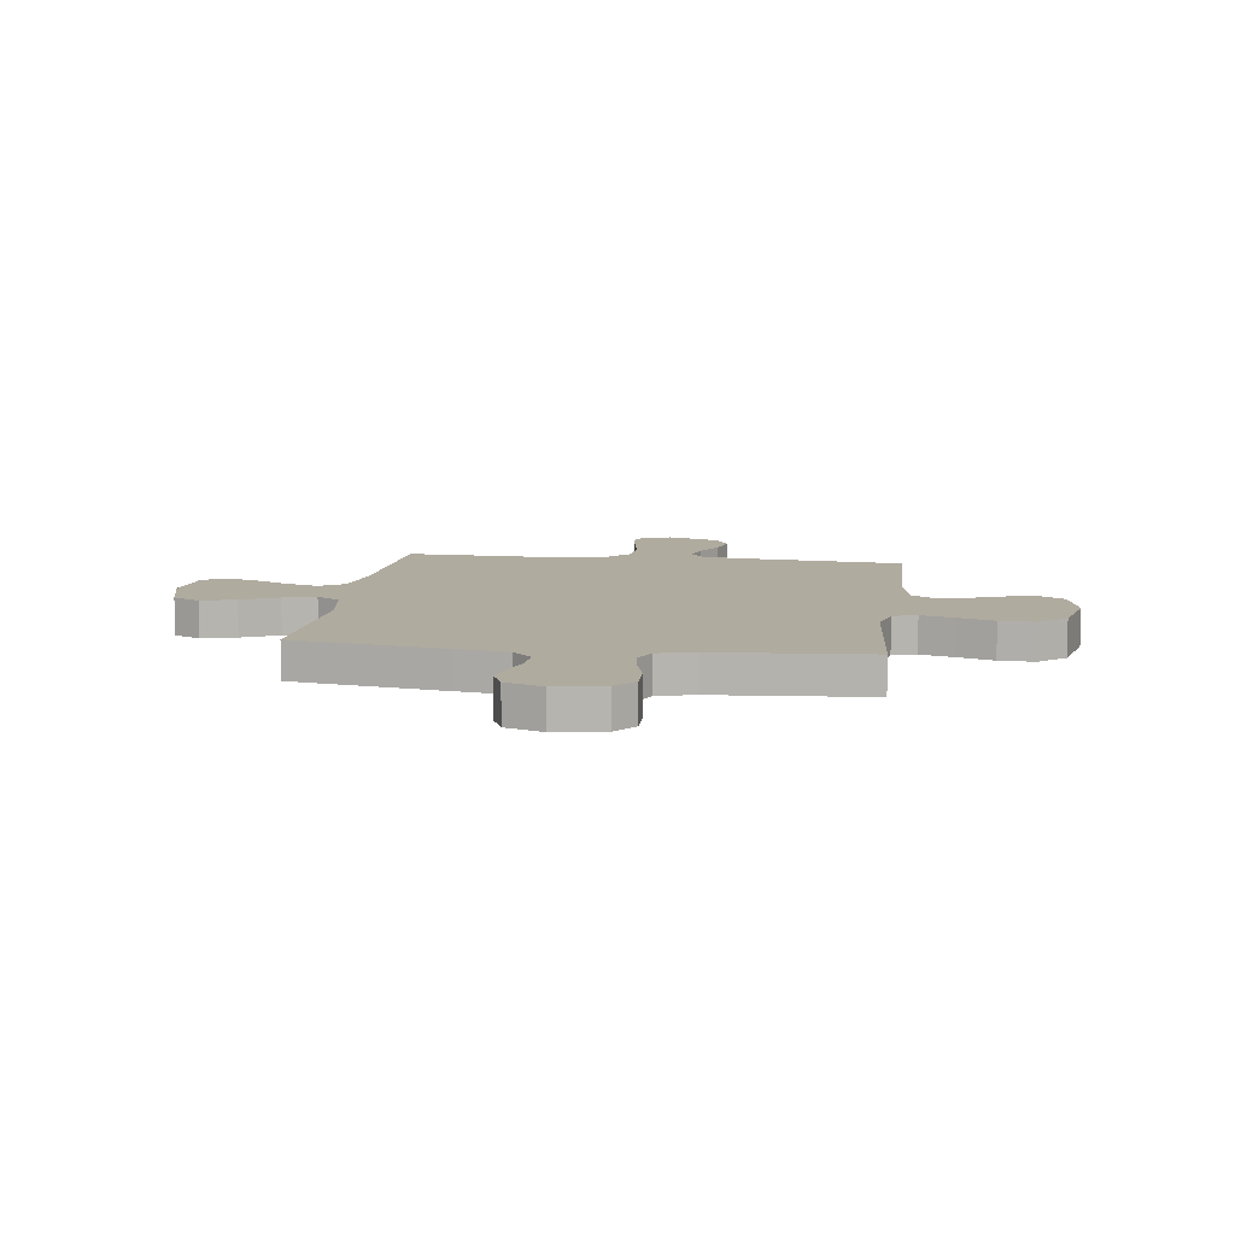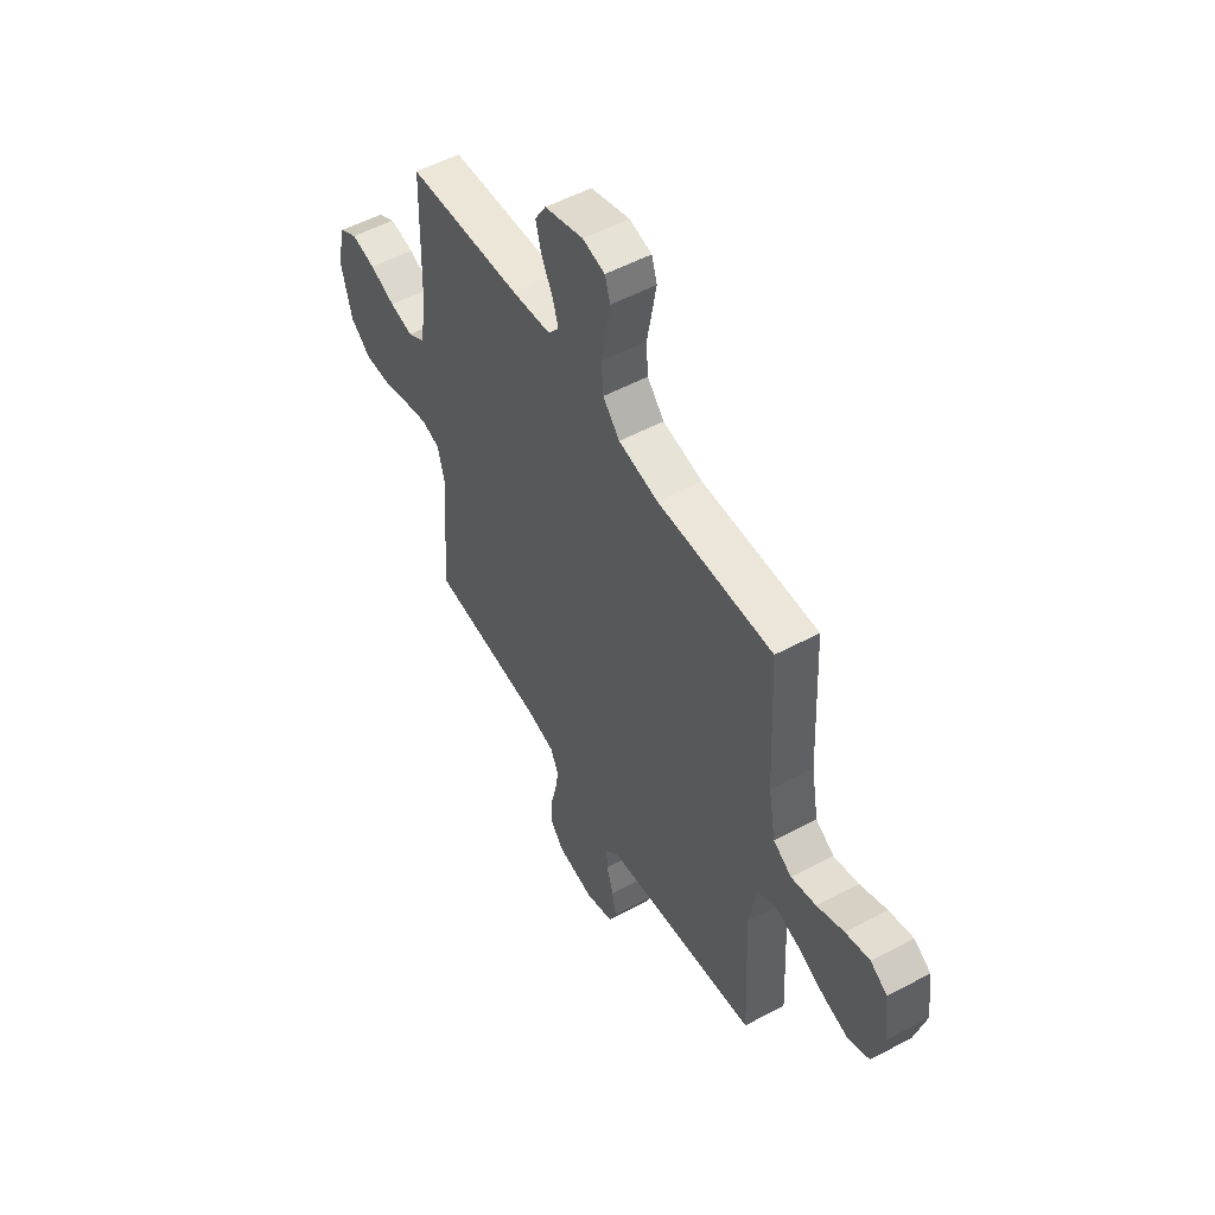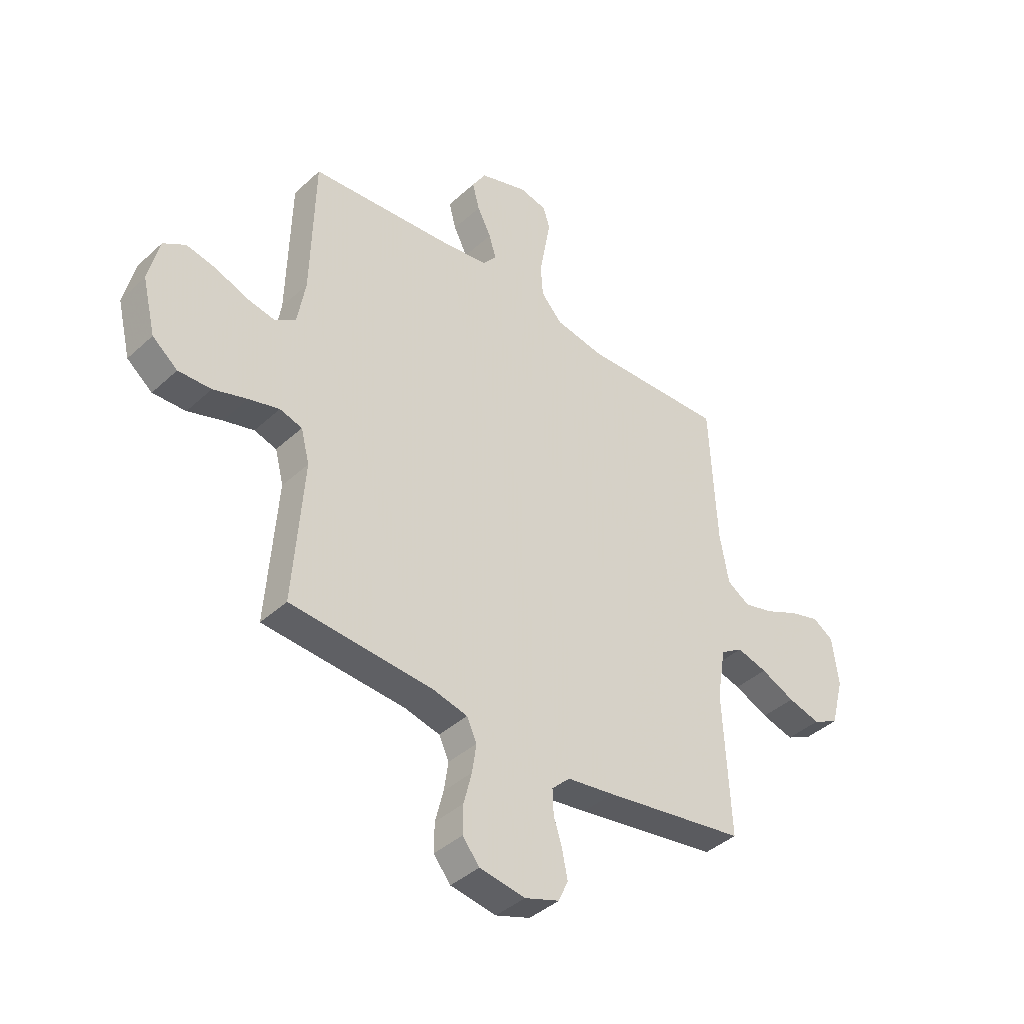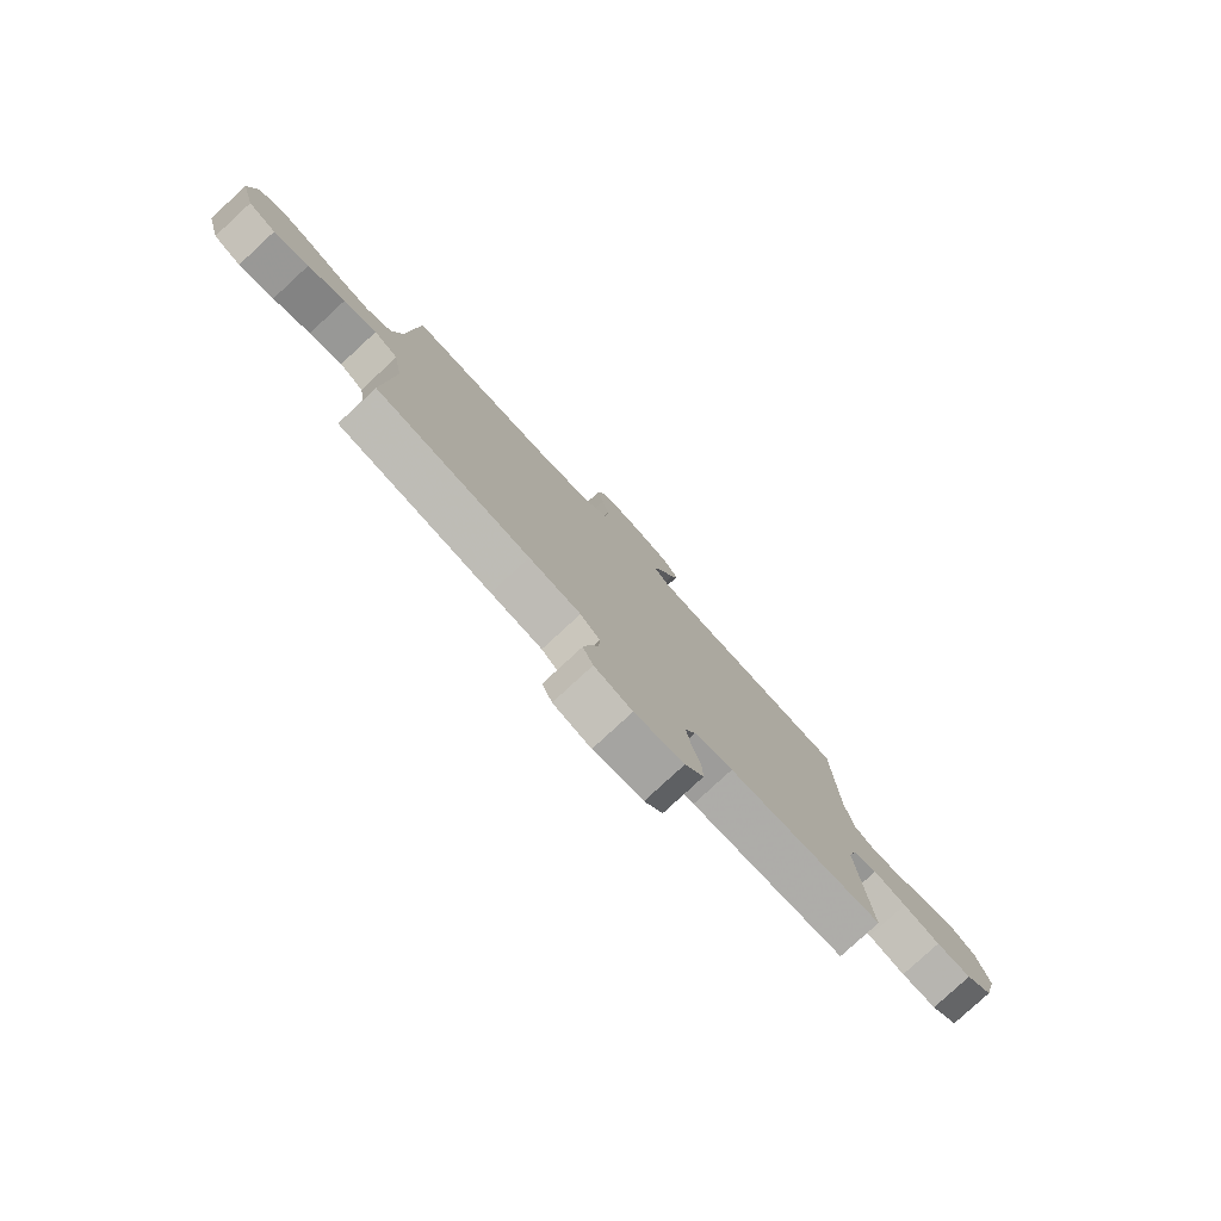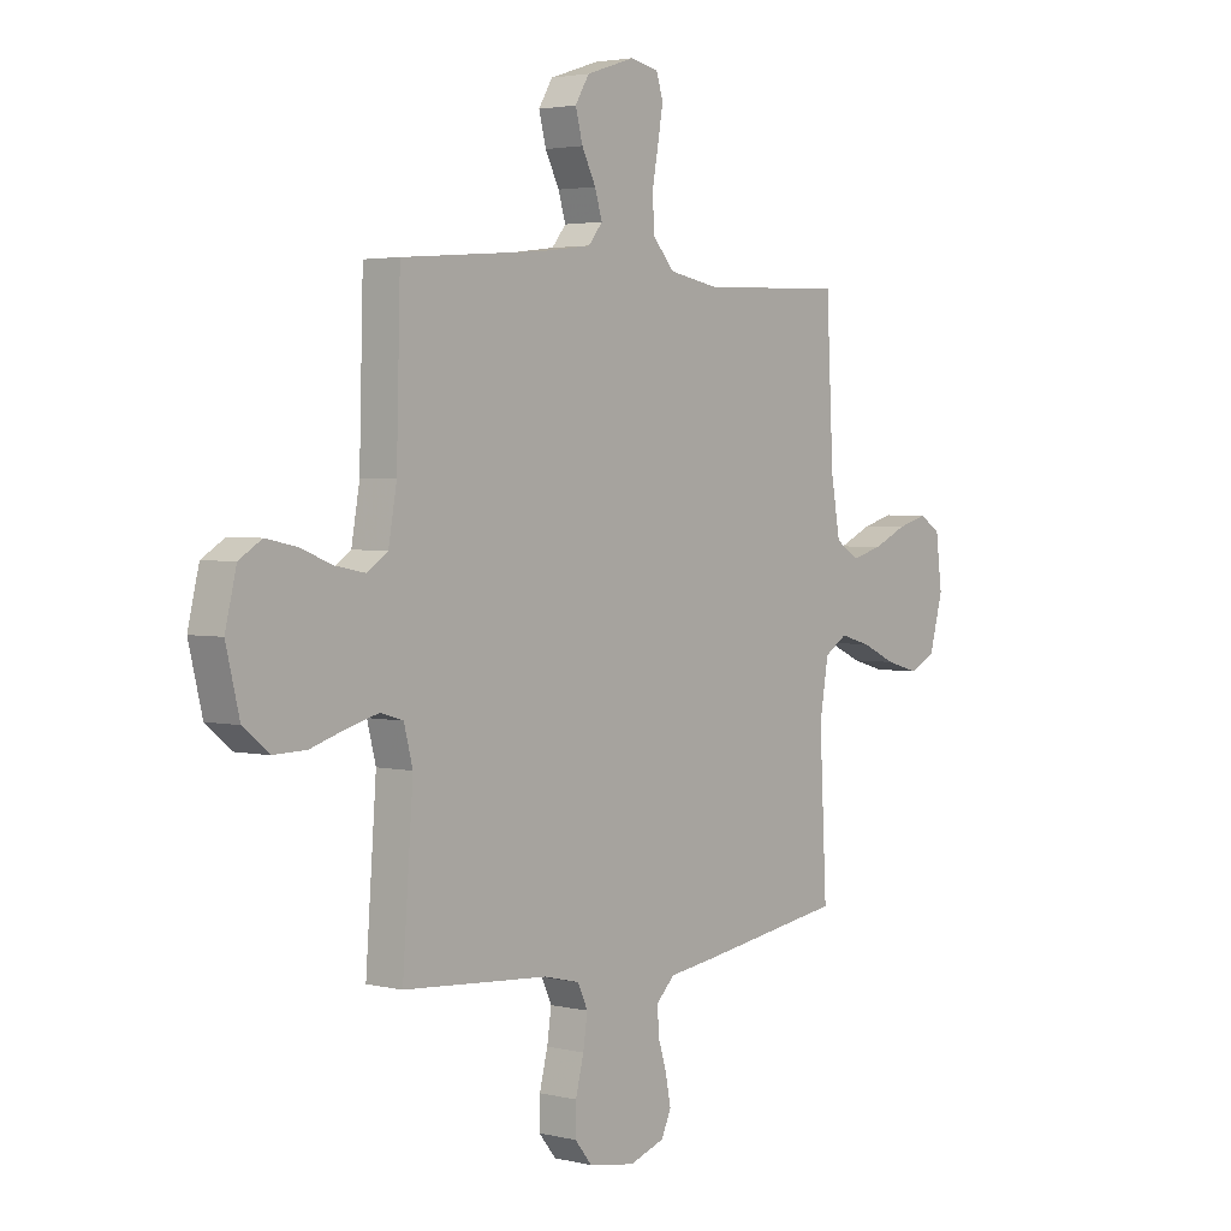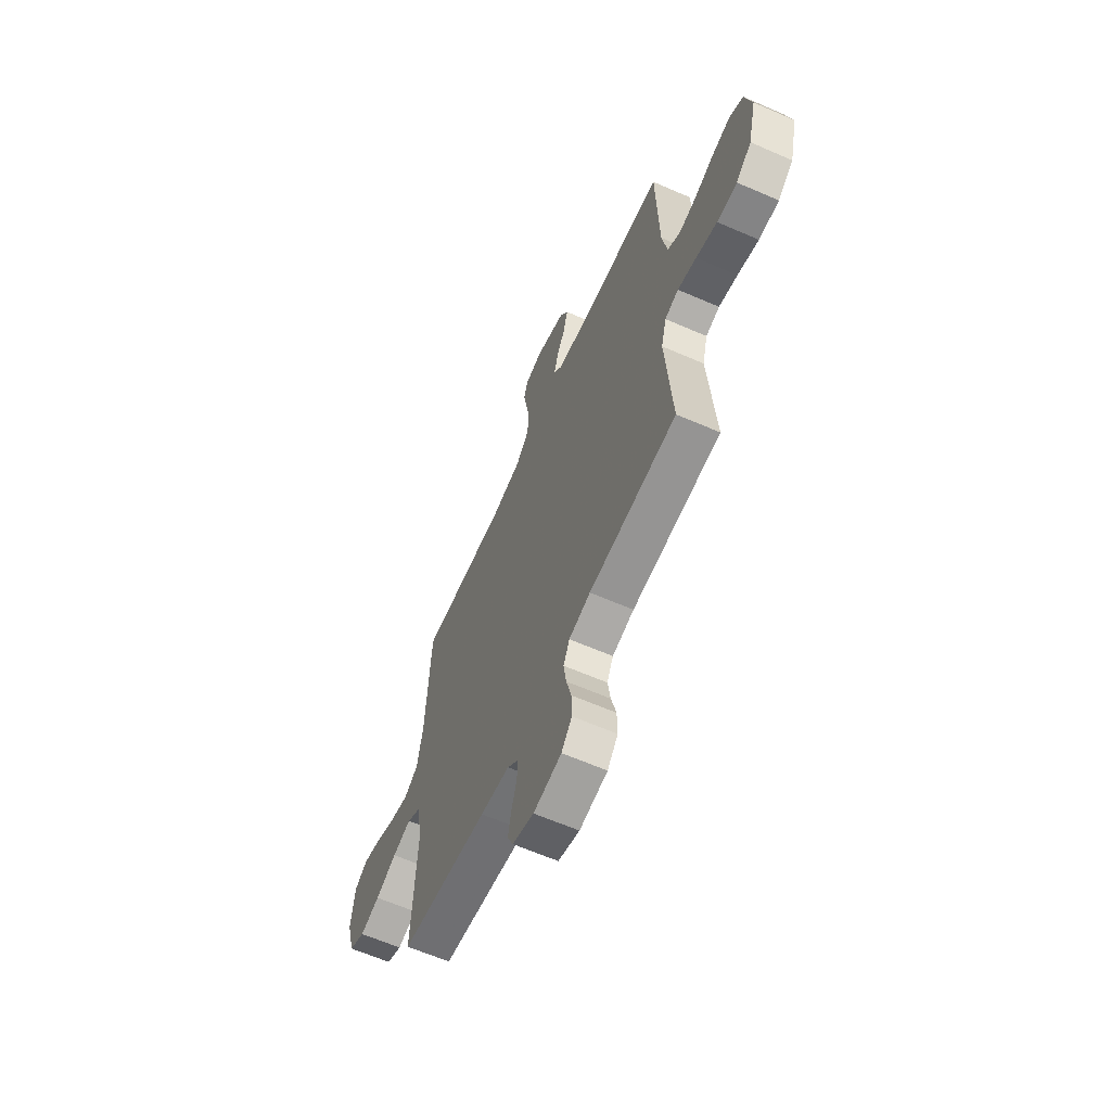
<metadata>
{"format":"obj","ext":"obj","renderer":"f3d","projection":"perspective","resolution":1024,"background":"white","views":[{"elev":9.7,"azim":-172.3,"up":"+Y"},{"elev":53.7,"azim":60.3,"up":"+Z"},{"elev":-40.4,"azim":-41.8,"up":"+Z"},{"elev":-79.8,"azim":132.7,"up":"+Z"},{"elev":3.0,"azim":-50.7,"up":"+Z"},{"elev":-63.1,"azim":-113.8,"up":"+Z"}]}
</metadata>
<code>
v -0.5 0.07 0.5
v -0.2 0.07 0.524
v -0.1 0.07 0.537
v -0.071 0.07 0.573
v -0.086 0.07 0.623
v -0.115 0.07 0.68
v -0.13 0.07 0.737
v -0.101 0.07 0.785
v 0 0.07 0.818
v 0.058 0.07 0.805
v 0.072 0.07 0.76
v 0.061 0.07 0.696
v 0.048 0.07 0.625
v 0.053 0.07 0.558
v 0.097 0.07 0.509
v 0.2 0.07 0.49
v 0.5 0.07 0.5
v 0.515 0.07 0.2
v 0.534 0.07 0.094
v 0.582 0.07 0.064
v 0.646 0.07 0.081
v 0.716 0.07 0.113
v 0.779 0.07 0.131
v 0.823 0.07 0.103
v 0.836 0.07 0
v 0.808 0.07 -0.104
v 0.754 0.07 -0.131
v 0.686 0.07 -0.112
v 0.614 0.07 -0.079
v 0.55 0.07 -0.061
v 0.503 0.07 -0.091
v 0.485 0.07 -0.2
v 0.5 0.07 -0.5
v 0.2 0.07 -0.546
v 0.1 0.07 -0.56
v 0.062 0.07 -0.597
v 0.064 0.07 -0.649
v 0.082 0.07 -0.707
v 0.093 0.07 -0.763
v 0.073 0.07 -0.808
v 0 0.07 -0.833
v -0.096 0.07 -0.817
v -0.132 0.07 -0.773
v -0.131 0.07 -0.713
v -0.114 0.07 -0.646
v -0.105 0.07 -0.585
v -0.126 0.07 -0.54
v -0.2 0.07 -0.522
v -0.5 0.07 -0.5
v -0.478 0.07 -0.2
v -0.496 0.07 -0.13
v -0.543 0.07 -0.116
v -0.607 0.07 -0.133
v -0.679 0.07 -0.156
v -0.748 0.07 -0.158
v -0.801 0.07 -0.115
v -0.829 0.07 0
v -0.806 0.07 0.096
v -0.759 0.07 0.125
v -0.696 0.07 0.112
v -0.63 0.07 0.086
v -0.569 0.07 0.074
v -0.525 0.07 0.103
v -0.508 0.07 0.2
v -0.5 0 0.5
v -0.2 0 0.524
v -0.1 0 0.537
v -0.071 0 0.573
v -0.086 0 0.623
v -0.115 0 0.68
v -0.13 0 0.737
v -0.101 0 0.785
v 0 0 0.818
v 0.058 0 0.805
v 0.072 0 0.76
v 0.061 0 0.696
v 0.048 0 0.625
v 0.053 0 0.558
v 0.097 0 0.509
v 0.2 0 0.49
v 0.5 0 0.5
v 0.515 0 0.2
v 0.534 0 0.094
v 0.582 0 0.064
v 0.646 0 0.081
v 0.716 0 0.113
v 0.779 0 0.131
v 0.823 0 0.103
v 0.836 0 0
v 0.808 0 -0.104
v 0.754 0 -0.131
v 0.686 0 -0.112
v 0.614 0 -0.079
v 0.55 0 -0.061
v 0.503 0 -0.091
v 0.485 0 -0.2
v 0.5 0 -0.5
v 0.2 0 -0.546
v 0.1 0 -0.56
v 0.062 0 -0.597
v 0.064 0 -0.649
v 0.082 0 -0.707
v 0.093 0 -0.763
v 0.073 0 -0.808
v 0 0 -0.833
v -0.096 0 -0.817
v -0.132 0 -0.773
v -0.131 0 -0.713
v -0.114 0 -0.646
v -0.105 0 -0.585
v -0.126 0 -0.54
v -0.2 0 -0.522
v -0.5 0 -0.5
v -0.478 0 -0.2
v -0.496 0 -0.13
v -0.543 0 -0.116
v -0.607 0 -0.133
v -0.679 0 -0.156
v -0.748 0 -0.158
v -0.801 0 -0.115
v -0.829 0 0
v -0.806 0 0.096
v -0.759 0 0.125
v -0.696 0 0.112
v -0.63 0 0.086
v -0.569 0 0.074
v -0.525 0 0.103
v -0.508 0 0.2
f 59 60 61
f 58 59 61
f 57 58 61
f 56 57 61
f 55 56 61
f 54 55 61
f 53 54 61
f 52 53 61 62
f 51 52 62 63
f 48 49 50
f 51 63 64
f 50 51 64
f 48 50 64
f 47 48 64
f 43 44 45
f 42 43 45
f 41 42 45
f 40 41 45
f 39 40 45
f 38 39 45
f 37 38 45
f 36 37 45 46
f 35 36 46 47
f 64 1 2
f 47 64 2
f 35 47 2
f 34 35 2
f 33 34 2
f 32 33 2
f 27 28 29
f 26 27 29
f 25 26 29
f 24 25 29
f 23 24 29
f 22 23 29
f 21 22 29
f 20 21 29 30
f 19 20 30 31
f 16 17 18
f 18 19 31
f 16 18 31
f 15 16 31
f 11 12 13
f 10 11 13
f 9 10 13
f 8 9 13
f 7 8 13
f 6 7 13
f 5 6 13
f 4 5 13 14
f 15 31 32
f 14 15 32
f 4 14 32
f 3 4 32
f 2 3 32
f 125 124 123
f 125 123 122
f 125 122 121
f 125 121 120
f 125 120 119
f 125 119 118
f 125 118 117
f 126 125 117 116
f 127 126 116 115
f 114 113 112
f 128 127 115
f 128 115 114
f 128 114 112
f 128 112 111
f 109 108 107
f 109 107 106
f 109 106 105
f 109 105 104
f 109 104 103
f 109 103 102
f 109 102 101
f 110 109 101 100
f 111 110 100 99
f 66 65 128
f 66 128 111
f 66 111 99
f 66 99 98
f 66 98 97
f 66 97 96
f 93 92 91
f 93 91 90
f 93 90 89
f 93 89 88
f 93 88 87
f 93 87 86
f 93 86 85
f 94 93 85 84
f 95 94 84 83
f 82 81 80
f 95 83 82
f 95 82 80
f 95 80 79
f 77 76 75
f 77 75 74
f 77 74 73
f 77 73 72
f 77 72 71
f 77 71 70
f 77 70 69
f 78 77 69 68
f 96 95 79
f 96 79 78
f 96 78 68
f 96 68 67
f 96 67 66
f 1 65 66 2
f 2 66 67 3
f 3 67 68 4
f 4 68 69 5
f 5 69 70 6
f 6 70 71 7
f 7 71 72 8
f 8 72 73 9
f 9 73 74 10
f 10 74 75 11
f 11 75 76 12
f 12 76 77 13
f 13 77 78 14
f 14 78 79 15
f 15 79 80 16
f 16 80 81 17
f 17 81 82 18
f 18 82 83 19
f 19 83 84 20
f 20 84 85 21
f 21 85 86 22
f 22 86 87 23
f 23 87 88 24
f 24 88 89 25
f 25 89 90 26
f 26 90 91 27
f 27 91 92 28
f 28 92 93 29
f 29 93 94 30
f 30 94 95 31
f 31 95 96 32
f 32 96 97 33
f 33 97 98 34
f 34 98 99 35
f 35 99 100 36
f 36 100 101 37
f 37 101 102 38
f 38 102 103 39
f 39 103 104 40
f 40 104 105 41
f 41 105 106 42
f 42 106 107 43
f 43 107 108 44
f 44 108 109 45
f 45 109 110 46
f 46 110 111 47
f 47 111 112 48
f 48 112 113 49
f 49 113 114 50
f 50 114 115 51
f 51 115 116 52
f 52 116 117 53
f 53 117 118 54
f 54 118 119 55
f 55 119 120 56
f 56 120 121 57
f 57 121 122 58
f 58 122 123 59
f 59 123 124 60
f 60 124 125 61
f 61 125 126 62
f 62 126 127 63
f 63 127 128 64
f 64 128 65 1

</code>
